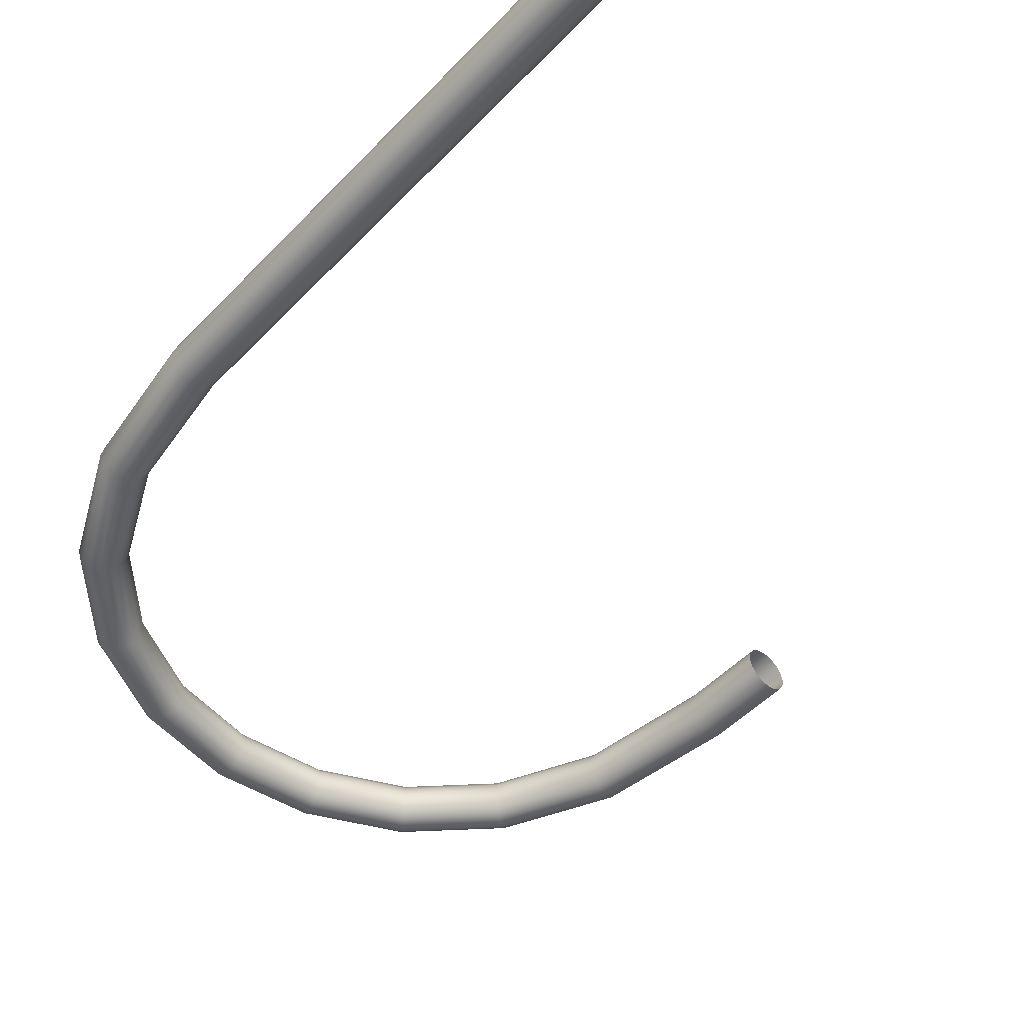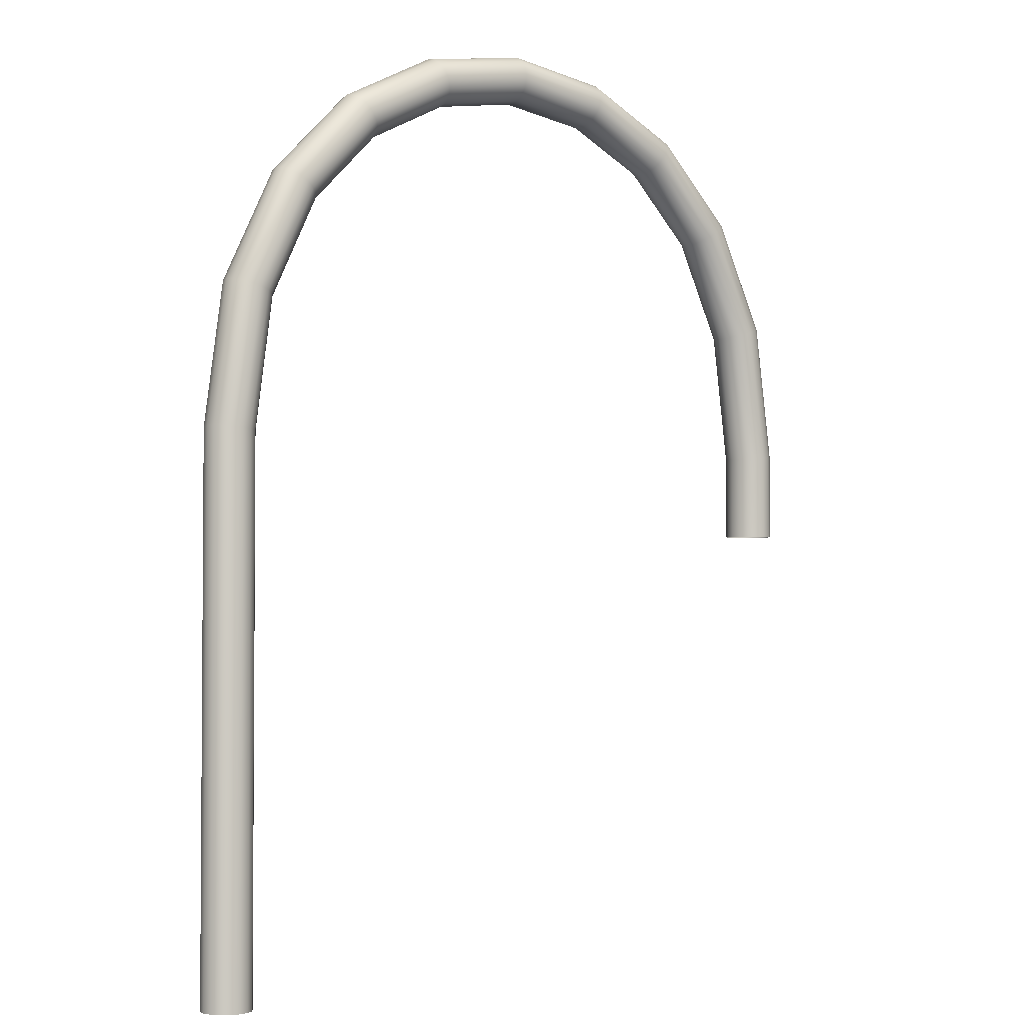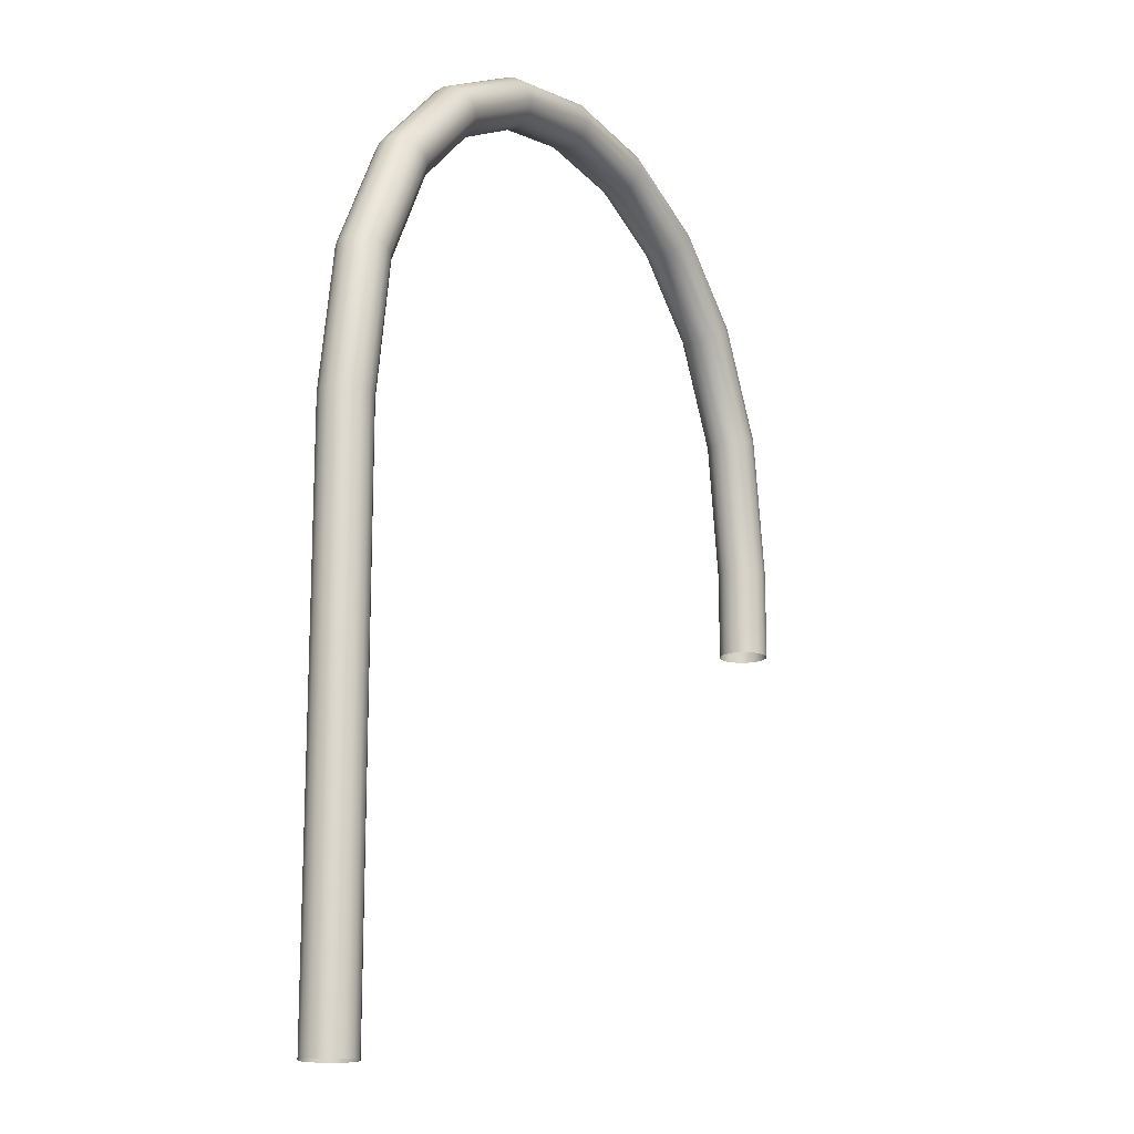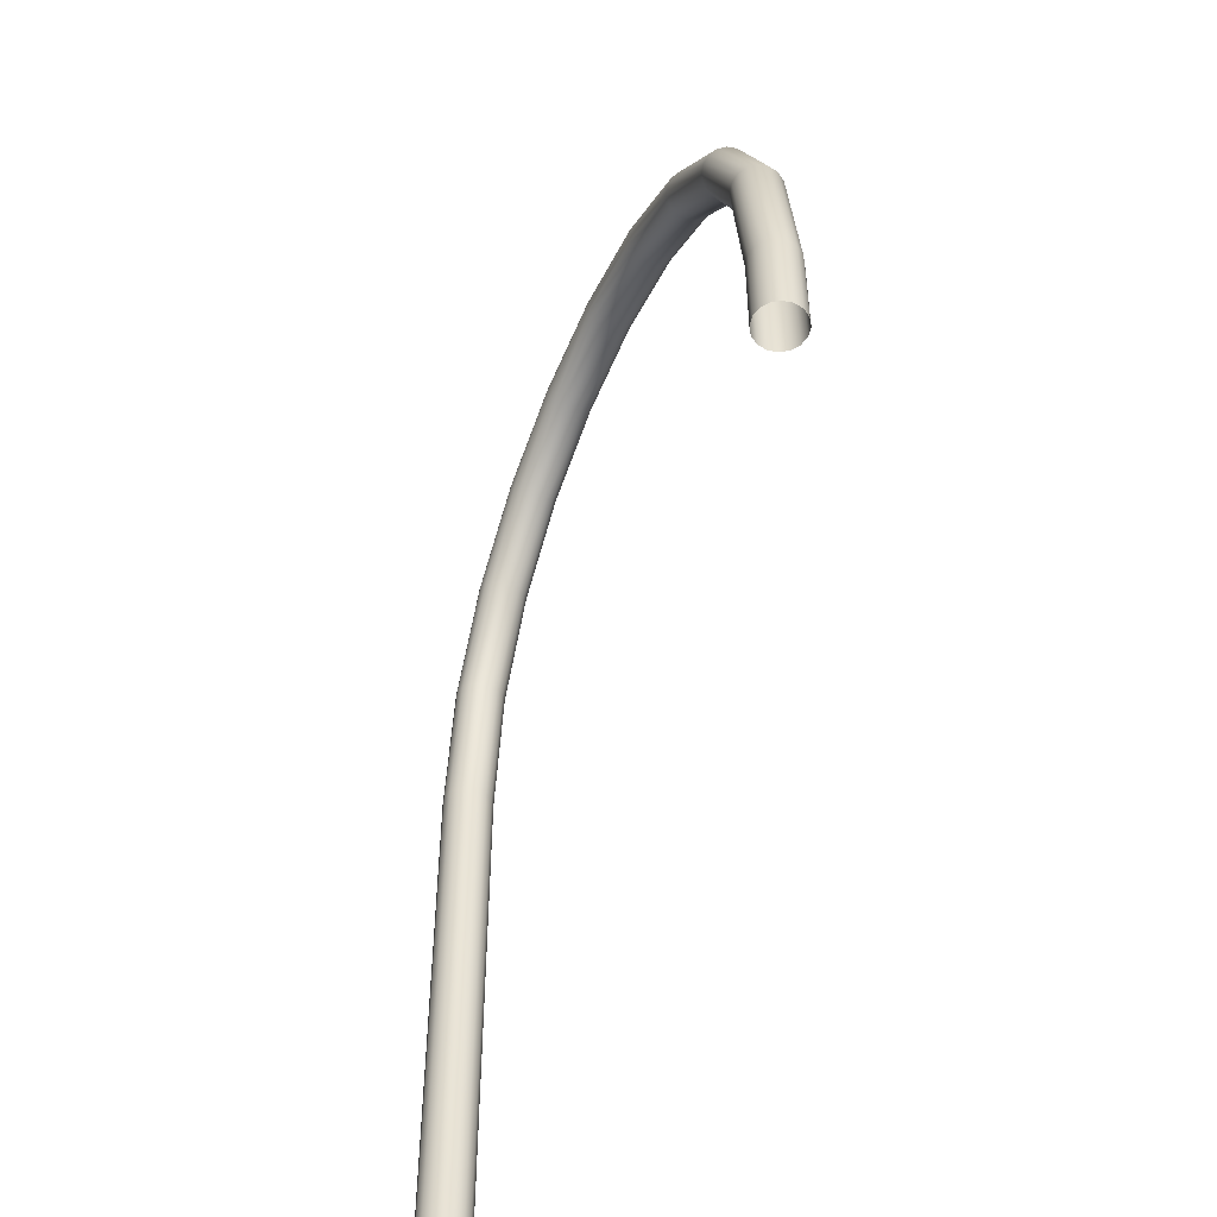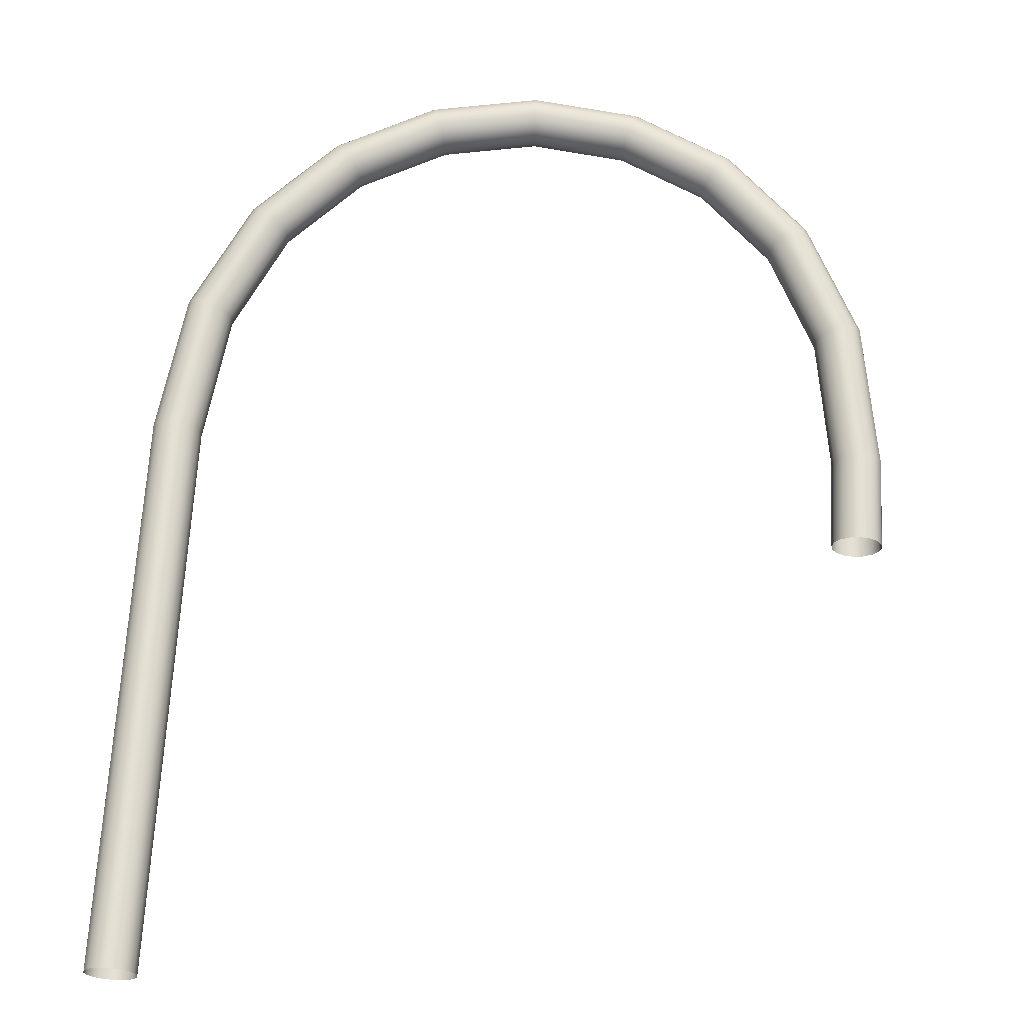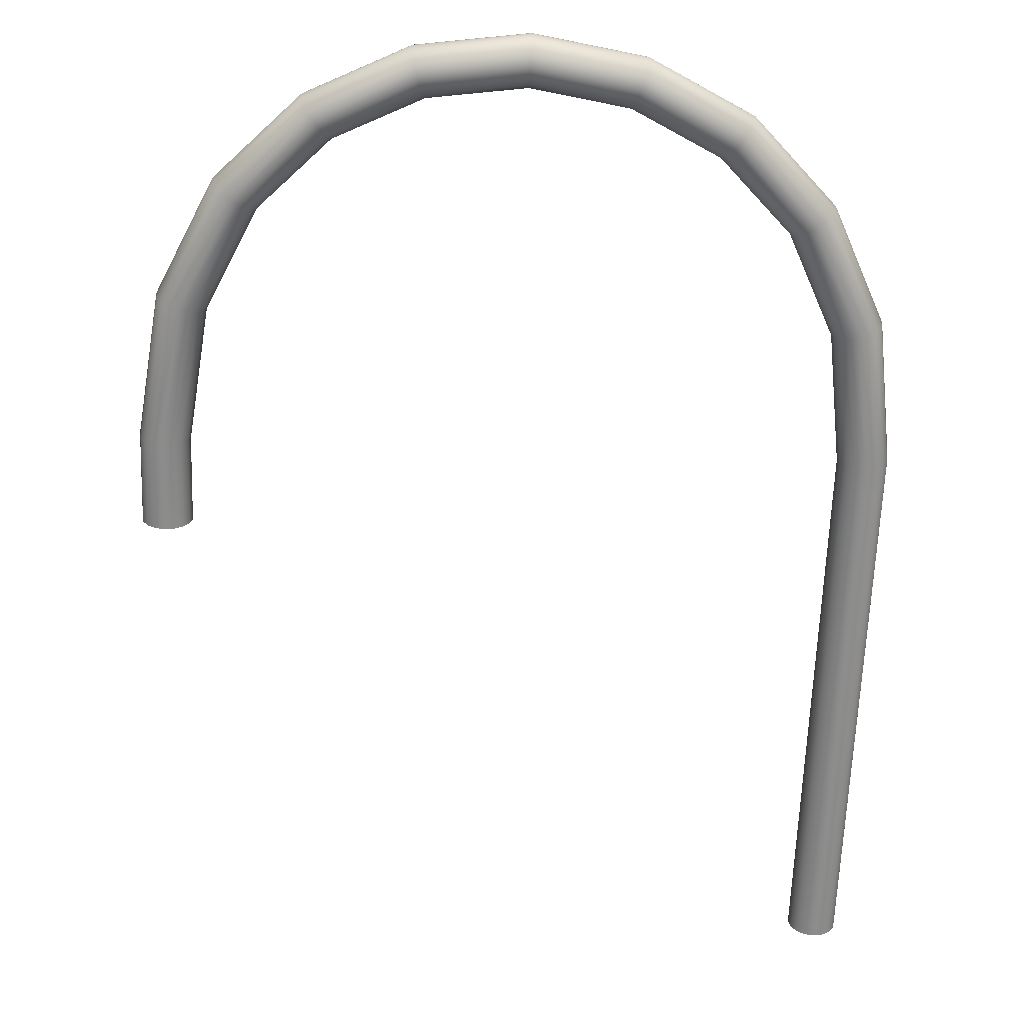
<metadata>
{"format":"obj","ext":"obj","renderer":"f3d","projection":"perspective","resolution":1024,"background":"white","views":[{"elev":-50.8,"azim":138.1,"up":"+Y"},{"elev":-2.6,"azim":142.1,"up":"+Z"},{"elev":-15.6,"azim":123.0,"up":"+Z"},{"elev":-49.5,"azim":-113.7,"up":"+Z"},{"elev":66.2,"azim":-176.9,"up":"+Y"},{"elev":-64.3,"azim":-2.1,"up":"+Y"}]}
</metadata>
<code>
o Ausleger.001_BezierCurve.001
v -0.5577 0.01848 -0.34
v -0.5641 0.01414 -0.34
v -0.5685 0.007654 -0.34
v -0.57 0 -0.34
v -0.5685 -0.007654 -0.34
v -0.5641 -0.01414 -0.34
v -0.5577 -0.01848 -0.34
v -0.55 -0.02 -0.34
v -0.5423 -0.01848 -0.34
v -0.5359 -0.01414 -0.34
v -0.5315 -0.007654 -0.34
v -0.53 0 -0.34
v -0.5315 0.007654 -0.34
v -0.5359 0.01414 -0.34
v -0.5423 0.01848 -0.34
v -0.55 0.02 -0.34
v -0.5576 0.01848 -0.2675
v -0.5641 0.01414 -0.2671
v -0.5684 0.007654 -0.2668
v -0.57 0 -0.2667
v -0.5684 -0.007654 -0.2668
v -0.5641 -0.01414 -0.2671
v -0.5576 -0.01848 -0.2675
v -0.55 -0.02 -0.268
v -0.5424 -0.01848 -0.2685
v -0.5359 -0.01414 -0.269
v -0.5316 -0.007654 -0.2693
v -0.53 0 -0.2694
v -0.5316 0.007654 -0.2693
v -0.5359 0.01414 -0.269
v -0.5424 0.01848 -0.2685
v -0.55 0.02 -0.268
v -0.5419 0.01848 -0.1521
v -0.5482 0.01414 -0.1503
v -0.5523 0.007654 -0.149
v -0.5538 0 -0.1486
v -0.5523 -0.007654 -0.149
v -0.5482 -0.01414 -0.1503
v -0.5419 -0.01848 -0.1521
v -0.5346 -0.02 -0.1543
v -0.5273 -0.01848 -0.1565
v -0.521 -0.01414 -0.1583
v -0.5169 -0.007654 -0.1596
v -0.5154 0 -0.16
v -0.5169 0.007654 -0.1596
v -0.521 0.01414 -0.1583
v -0.5273 0.01848 -0.1565
v -0.5346 0.02 -0.1543
v -0.4991 0.01848 -0.06229
v -0.5044 0.01414 -0.05855
v -0.5079 0.007654 -0.05605
v -0.5091 0 -0.05517
v -0.5079 -0.007654 -0.05605
v -0.5044 -0.01414 -0.05855
v -0.4991 -0.01848 -0.06229
v -0.4928 -0.02 -0.06671
v -0.4865 -0.01848 -0.07112
v -0.4812 -0.01414 -0.07486
v -0.4777 -0.007654 -0.07736
v -0.4765 0 -0.07824
v -0.4777 0.007654 -0.07736
v -0.4812 0.01414 -0.07486
v -0.4865 0.01848 -0.07112
v -0.4928 0.02 -0.06671
v -0.4356 0.01848 0.001302
v -0.4394 0.01414 0.006586
v -0.4419 0.007654 0.01012
v -0.4428 -0 0.01136
v -0.4419 -0.007654 0.01012
v -0.4394 -0.01414 0.006586
v -0.4356 -0.01848 0.001302
v -0.4312 -0.02 -0.00493
v -0.4268 -0.01848 -0.01116
v -0.423 -0.01414 -0.01645
v -0.4205 -0.007654 -0.01998
v -0.4196 0 -0.02122
v -0.4205 0.007654 -0.01998
v -0.423 0.01414 -0.01645
v -0.4268 0.01848 -0.01116
v -0.4312 0.02 -0.00493
v -0.3586 0.01848 0.03868
v -0.3605 0.01414 0.04489
v -0.3618 0.007654 0.04904
v -0.3622 -0 0.0505
v -0.3618 -0.007654 0.04904
v -0.3605 -0.01414 0.04489
v -0.3586 -0.01848 0.03868
v -0.3564 -0.02 0.03136
v -0.3542 -0.01848 0.02403
v -0.3523 -0.01414 0.01782
v -0.351 -0.007654 0.01367
v -0.3506 0 0.01222
v -0.351 0.007654 0.01367
v -0.3523 0.01414 0.01782
v -0.3542 0.01848 0.02403
v -0.3564 0.02 0.03136
v -0.2749 0.01848 0.05013
v -0.2748 0.01414 0.05662
v -0.2747 0.007654 0.06096
v -0.2747 -0 0.06248
v -0.2747 -0.007654 0.06096
v -0.2748 -0.01414 0.05662
v -0.2749 -0.01848 0.05013
v -0.275 -0.02 0.04248
v -0.2751 -0.01848 0.03483
v -0.2752 -0.01414 0.02834
v -0.2753 -0.007654 0.02401
v -0.2753 0 0.02248
v -0.2753 0.007654 0.02401
v -0.2752 0.01414 0.02834
v -0.2751 0.01848 0.03483
v -0.275 0.02 0.04248
v -0.1912 0.01848 0.03603
v -0.1892 0.01414 0.04219
v -0.1878 0.007654 0.04631
v -0.1873 -0 0.04775
v -0.1878 -0.007654 0.04631
v -0.1892 -0.01414 0.04219
v -0.1912 -0.01848 0.03603
v -0.1936 -0.02 0.02877
v -0.196 -0.01848 0.0215
v -0.198 -0.01414 0.01534
v -0.1994 -0.007654 0.01122
v -0.1999 0 0.009779
v -0.1994 0.007654 0.01122
v -0.198 0.01414 0.01534
v -0.196 0.01848 0.0215
v -0.1936 0.02 0.02877
v -0.1143 0.01848 -0.003292
v -0.1104 0.01414 0.001942
v -0.1079 0.007654 0.005439
v -0.107 -0 0.006667
v -0.1079 -0.007654 0.005439
v -0.1104 -0.01414 0.001942
v -0.1143 -0.01848 -0.003292
v -0.1188 -0.02 -0.009466
v -0.1233 -0.01848 -0.01564
v -0.1272 -0.01414 -0.02088
v -0.1297 -0.007654 -0.02437
v -0.1306 0 -0.0256
v -0.1297 0.007654 -0.02437
v -0.1272 0.01414 -0.02088
v -0.1233 0.01848 -0.01564
v -0.1188 0.02 -0.009466
v -0.05095 0.01848 -0.06747
v -0.04565 0.01414 -0.06373
v -0.04211 0.007654 -0.06123
v -0.04086 -0 -0.06035
v -0.04211 -0.007654 -0.06123
v -0.04565 -0.01414 -0.06373
v -0.05095 -0.01848 -0.06747
v -0.0572 -0.02 -0.07189
v -0.06345 -0.01848 -0.07631
v -0.06875 -0.01414 -0.08005
v -0.07229 -0.007654 -0.08255
v -0.07354 -0 -0.08343
v -0.07229 0.007654 -0.08255
v -0.06875 0.01414 -0.08005
v -0.06345 0.01848 -0.07631
v -0.0572 0.02 -0.07189
v -0.008077 0.01848 -0.156
v -0.00187 0.01414 -0.1541
v 0.002278 0.007654 -0.1528
v 0.003735 -0 -0.1524
v 0.002278 -0.007654 -0.1528
v -0.00187 -0.01414 -0.1541
v -0.008077 -0.01848 -0.156
v -0.0154 -0.02 -0.1582
v -0.02272 -0.01848 -0.1604
v -0.02893 -0.01414 -0.1623
v -0.03308 -0.007654 -0.1636
v -0.03454 -0 -0.164
v -0.03308 0.007654 -0.1636
v -0.02893 0.01414 -0.1623
v -0.02272 0.01848 -0.1604
v -0.0154 0.02 -0.1582
v 0.007635 0.01848 -0.2675
v 0.01411 0.01414 -0.267
v 0.01843 0.007654 -0.2667
v 0.01995 -0 -0.2666
v 0.01843 -0.007654 -0.2667
v 0.01411 -0.01414 -0.267
v 0.007635 -0.01848 -0.2675
v -0 -0.02 -0.268
v -0.007635 -0.01848 -0.2686
v -0.01411 -0.01414 -0.269
v -0.01843 -0.007654 -0.2693
v -0.01995 -0 -0.2694
v -0.01843 0.007654 -0.2693
v -0.01411 0.01414 -0.269
v -0.007635 0.01848 -0.2686
v 0 0.02 -0.268
v 0.007654 0.01848 -0.7114
v 0.01414 0.01414 -0.7114
v 0.01848 0.007654 -0.7114
v 0.02 -0 -0.7114
v 0.01848 -0.007654 -0.7114
v 0.01414 -0.01414 -0.7114
v 0.007654 -0.01848 -0.7114
v -0 -0.02 -0.7114
v -0.007654 -0.01848 -0.7114
v -0.01414 -0.01414 -0.7114
v -0.01848 -0.007654 -0.7114
v -0.02 -0 -0.7114
v -0.01848 0.007654 -0.7114
v -0.01414 0.01414 -0.7114
v -0.007654 0.01848 -0.7114
v 0 0.02 -0.7114
f 1 32 16
f 2 17 1
f 3 18 2
f 4 19 3
f 21 4 5
f 22 5 6
f 23 6 7
f 24 7 8
f 25 8 9
f 26 9 10
f 27 10 11
f 28 11 12
f 13 28 12
f 14 29 13
f 15 30 14
f 16 31 15
f 17 48 32
f 18 33 17
f 19 34 18
f 20 35 19
f 37 20 21
f 38 21 22
f 39 22 23
f 40 23 24
f 41 24 25
f 42 25 26
f 43 26 27
f 44 27 28
f 29 44 28
f 30 45 29
f 31 46 30
f 32 47 31
f 33 64 48
f 34 49 33
f 35 50 34
f 36 51 35
f 53 36 37
f 54 37 38
f 55 38 39
f 56 39 40
f 57 40 41
f 58 41 42
f 59 42 43
f 60 43 44
f 45 60 44
f 46 61 45
f 47 62 46
f 48 63 47
f 65 64 49
f 66 49 50
f 67 50 51
f 68 51 52
f 53 68 52
f 54 69 53
f 55 70 54
f 56 71 55
f 57 72 56
f 58 73 57
f 59 74 58
f 60 75 59
f 77 60 61
f 78 61 62
f 79 62 63
f 80 63 64
f 81 80 65
f 82 65 66
f 83 66 67
f 84 67 68
f 69 84 68
f 70 85 69
f 71 86 70
f 72 87 71
f 73 88 72
f 74 89 73
f 75 90 74
f 76 91 75
f 93 76 77
f 94 77 78
f 95 78 79
f 96 79 80
f 97 96 81
f 98 81 82
f 99 82 83
f 100 83 84
f 85 100 84
f 86 101 85
f 87 102 86
f 88 103 87
f 89 104 88
f 90 105 89
f 91 106 90
f 92 107 91
f 109 92 93
f 110 93 94
f 111 94 95
f 112 95 96
f 97 128 112
f 98 113 97
f 99 114 98
f 100 115 99
f 117 100 101
f 118 101 102
f 119 102 103
f 120 103 104
f 121 104 105
f 122 105 106
f 123 106 107
f 124 107 108
f 109 124 108
f 110 125 109
f 111 126 110
f 112 127 111
f 113 144 128
f 114 129 113
f 115 130 114
f 116 131 115
f 133 116 117
f 134 117 118
f 135 118 119
f 136 119 120
f 137 120 121
f 138 121 122
f 139 122 123
f 140 123 124
f 125 140 124
f 126 141 125
f 127 142 126
f 128 143 127
f 129 160 144
f 130 145 129
f 131 146 130
f 132 147 131
f 149 132 133
f 150 133 134
f 151 134 135
f 152 135 136
f 153 136 137
f 154 137 138
f 155 138 139
f 156 139 140
f 141 156 140
f 142 157 141
f 143 158 142
f 144 159 143
f 161 160 145
f 162 145 146
f 163 146 147
f 164 147 148
f 149 164 148
f 150 165 149
f 151 166 150
f 152 167 151
f 153 168 152
f 154 169 153
f 155 170 154
f 156 171 155
f 173 156 157
f 174 157 158
f 175 158 159
f 176 159 160
f 177 176 161
f 178 161 162
f 179 162 163
f 180 163 164
f 165 180 164
f 166 181 165
f 167 182 166
f 168 183 167
f 169 184 168
f 170 185 169
f 171 186 170
f 172 187 171
f 189 172 173
f 190 173 174
f 191 174 175
f 192 175 176
f 193 192 177
f 194 177 178
f 195 178 179
f 196 179 180
f 181 196 180
f 182 197 181
f 183 198 182
f 184 199 183
f 185 200 184
f 186 201 185
f 187 202 186
f 188 203 187
f 205 188 189
f 206 189 190
f 207 190 191
f 208 191 192
f 1 17 32
f 2 18 17
f 3 19 18
f 4 20 19
f 21 20 4
f 22 21 5
f 23 22 6
f 24 23 7
f 25 24 8
f 26 25 9
f 27 26 10
f 28 27 11
f 13 29 28
f 14 30 29
f 15 31 30
f 16 32 31
f 17 33 48
f 18 34 33
f 19 35 34
f 20 36 35
f 37 36 20
f 38 37 21
f 39 38 22
f 40 39 23
f 41 40 24
f 42 41 25
f 43 42 26
f 44 43 27
f 29 45 44
f 30 46 45
f 31 47 46
f 32 48 47
f 33 49 64
f 34 50 49
f 35 51 50
f 36 52 51
f 53 52 36
f 54 53 37
f 55 54 38
f 56 55 39
f 57 56 40
f 58 57 41
f 59 58 42
f 60 59 43
f 45 61 60
f 46 62 61
f 47 63 62
f 48 64 63
f 65 80 64
f 66 65 49
f 67 66 50
f 68 67 51
f 53 69 68
f 54 70 69
f 55 71 70
f 56 72 71
f 57 73 72
f 58 74 73
f 59 75 74
f 60 76 75
f 77 76 60
f 78 77 61
f 79 78 62
f 80 79 63
f 81 96 80
f 82 81 65
f 83 82 66
f 84 83 67
f 69 85 84
f 70 86 85
f 71 87 86
f 72 88 87
f 73 89 88
f 74 90 89
f 75 91 90
f 76 92 91
f 93 92 76
f 94 93 77
f 95 94 78
f 96 95 79
f 97 112 96
f 98 97 81
f 99 98 82
f 100 99 83
f 85 101 100
f 86 102 101
f 87 103 102
f 88 104 103
f 89 105 104
f 90 106 105
f 91 107 106
f 92 108 107
f 109 108 92
f 110 109 93
f 111 110 94
f 112 111 95
f 97 113 128
f 98 114 113
f 99 115 114
f 100 116 115
f 117 116 100
f 118 117 101
f 119 118 102
f 120 119 103
f 121 120 104
f 122 121 105
f 123 122 106
f 124 123 107
f 109 125 124
f 110 126 125
f 111 127 126
f 112 128 127
f 113 129 144
f 114 130 129
f 115 131 130
f 116 132 131
f 133 132 116
f 134 133 117
f 135 134 118
f 136 135 119
f 137 136 120
f 138 137 121
f 139 138 122
f 140 139 123
f 125 141 140
f 126 142 141
f 127 143 142
f 128 144 143
f 129 145 160
f 130 146 145
f 131 147 146
f 132 148 147
f 149 148 132
f 150 149 133
f 151 150 134
f 152 151 135
f 153 152 136
f 154 153 137
f 155 154 138
f 156 155 139
f 141 157 156
f 142 158 157
f 143 159 158
f 144 160 159
f 161 176 160
f 162 161 145
f 163 162 146
f 164 163 147
f 149 165 164
f 150 166 165
f 151 167 166
f 152 168 167
f 153 169 168
f 154 170 169
f 155 171 170
f 156 172 171
f 173 172 156
f 174 173 157
f 175 174 158
f 176 175 159
f 177 192 176
f 178 177 161
f 179 178 162
f 180 179 163
f 165 181 180
f 166 182 181
f 167 183 182
f 168 184 183
f 169 185 184
f 170 186 185
f 171 187 186
f 172 188 187
f 189 188 172
f 190 189 173
f 191 190 174
f 192 191 175
f 193 208 192
f 194 193 177
f 195 194 178
f 196 195 179
f 181 197 196
f 182 198 197
f 183 199 198
f 184 200 199
f 185 201 200
f 186 202 201
f 187 203 202
f 188 204 203
f 205 204 188
f 206 205 189
f 207 206 190
f 208 207 191

</code>
